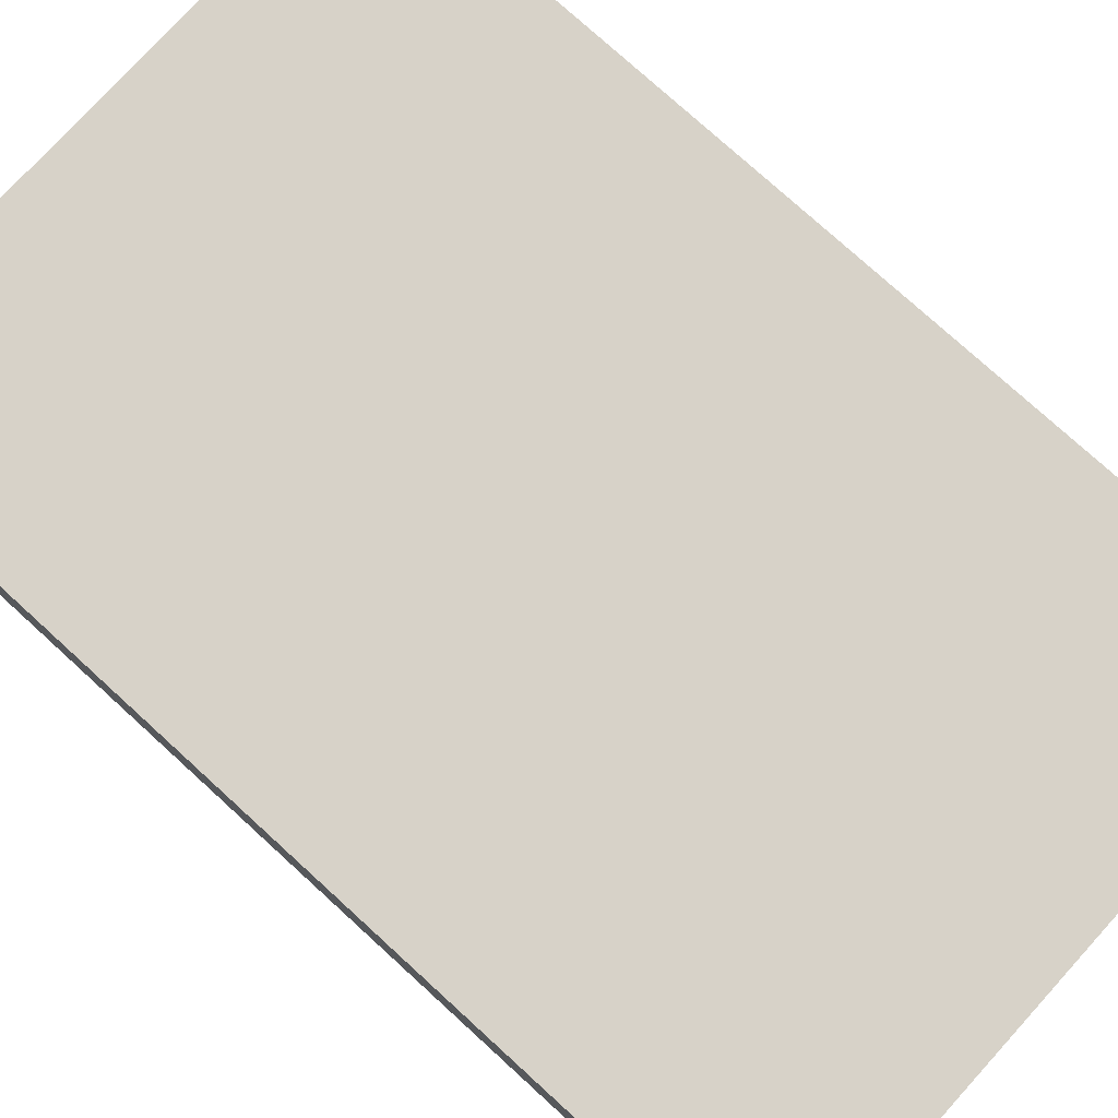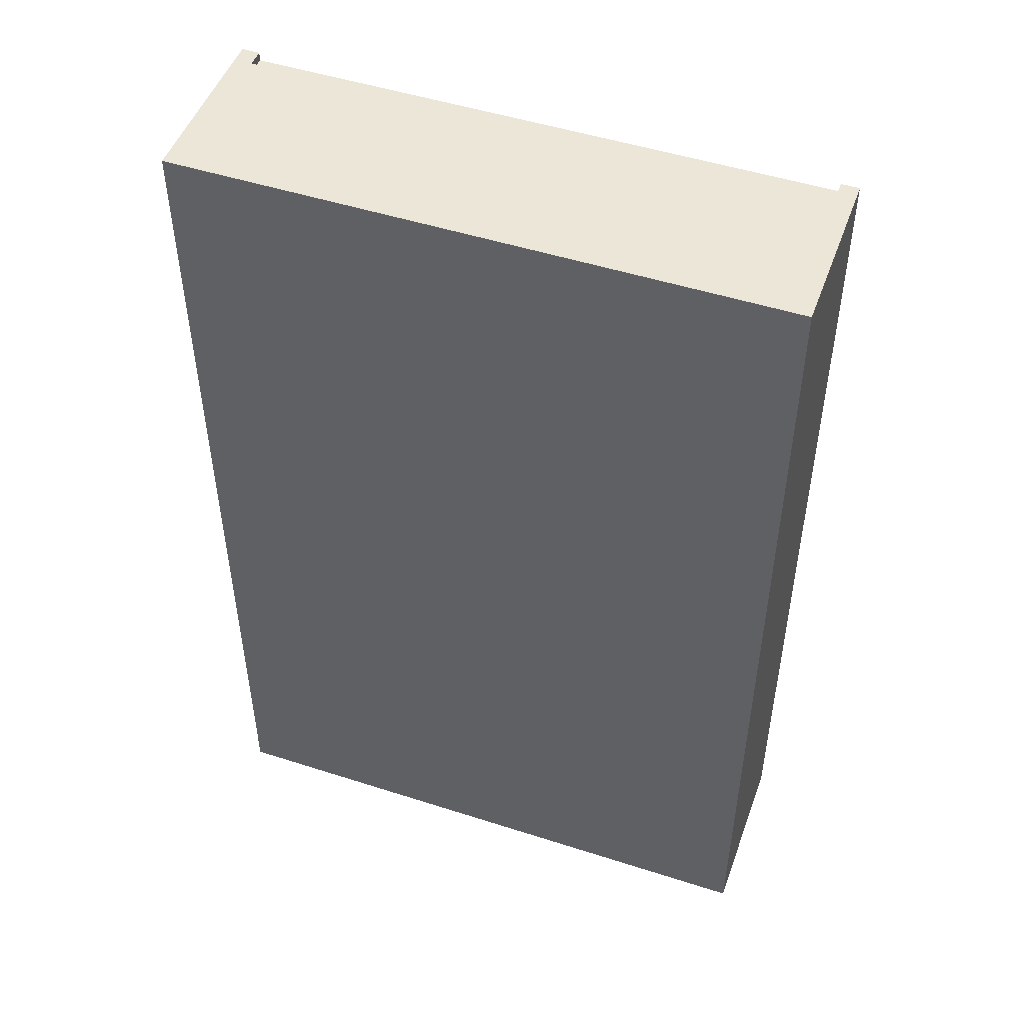
<metadata>
{"format":"obj","ext":"obj","renderer":"f3d","projection":"perspective","resolution":1024,"background":"white","views":[{"elev":77.3,"azim":-47.7,"up":"+Y"},{"elev":49.5,"azim":-160.4,"up":"+Z"}]}
</metadata>
<code>
g bedroom-bookshelf
v 20 60 126
v 20 80 126
v 20 60 235
v 20 80 235
v 23 60 164
v 23 61 164
v 23 60 166
v 23 61 166
v 23 60 198
v 23 61 198
v 23 60 200
v 23 61 200
v 23 60 215
v 23 61 215
v 23 60 217
v 23 61 217
v 24 59 128
v 24 61 128
v 24 59 136
v 24 61 136
v 24 59 138
v 24 61 138
v 24 59 146
v 24 61 146
v 54 58 131
v 54 59 131
v 54 58 133
v 54 59 133
v 54 58 141
v 54 59 141
v 54 58 143
v 54 59 143
v 85 63 163
v 85 64 163
v 85 75 163
v 85 76 163
v 85 63 164
v 85 64 164
v 85 75 164
v 85 76 164
v 85 63 180
v 85 64 180
v 85 75 180
v 85 76 180
v 85 63 181
v 85 64 181
v 85 75 181
v 85 76 181
v 85 63 197
v 85 64 197
v 85 75 197
v 85 76 197
v 85 63 198
v 85 64 198
v 85 75 198
v 85 76 198
v 85 63 214
v 85 64 214
v 85 75 214
v 85 76 214
v 85 63 215
v 85 64 215
v 85 75 215
v 85 76 215
v 85 63 232
v 85 64 232
v 85 75 232
v 85 76 232
v 85 63 233
v 85 64 233
v 85 75 233
v 85 76 233
v 86 60 126
v 86 61 126
v 86 60 147
v 86 61 147
v 86 61 149
v 86 79 149
v 86 63 163
v 86 64 163
v 86 75 163
v 86 76 163
v 86 61 164
v 86 63 164
v 86 64 164
v 86 75 164
v 86 76 164
v 86 79 164
v 86 61 166
v 86 79 166
v 86 63 180
v 86 64 180
v 86 75 180
v 86 76 180
v 86 61 181
v 86 63 181
v 86 64 181
v 86 75 181
v 86 76 181
v 86 79 181
v 86 61 183
v 86 79 183
v 86 63 197
v 86 64 197
v 86 75 197
v 86 76 197
v 86 61 198
v 86 63 198
v 86 64 198
v 86 75 198
v 86 76 198
v 86 79 198
v 86 61 200
v 86 79 200
v 86 63 214
v 86 64 214
v 86 75 214
v 86 76 214
v 86 61 215
v 86 63 215
v 86 64 215
v 86 75 215
v 86 76 215
v 86 79 215
v 86 61 217
v 86 79 217
v 86 63 232
v 86 64 232
v 86 75 232
v 86 76 232
v 86 61 233
v 86 63 233
v 86 64 233
v 86 75 233
v 86 76 233
v 86 79 233
v 87 60 149
v 87 61 149
v 87 60 233
v 87 61 233
v 87 60 234
v 87 62 234
v 87 60 235
v 87 62 235
v 22 60 149
v 22 61 149
v 22 60 181
v 22 61 181
v 22 60 183
v 22 61 183
v 22 60 233
v 22 61 233
v 22 60 234
v 22 62 234
v 22 60 235
v 22 62 235
v 23 60 126
v 23 61 126
v 23 60 147
v 23 61 147
v 23 61 149
v 23 79 149
v 23 63 163
v 23 64 163
v 23 75 163
v 23 76 163
v 23 61 164
v 23 63 164
v 23 64 164
v 23 75 164
v 23 76 164
v 23 79 164
v 23 61 166
v 23 79 166
v 23 63 180
v 23 64 180
v 23 75 180
v 23 76 180
v 23 61 181
v 23 63 181
v 23 64 181
v 23 75 181
v 23 76 181
v 23 79 181
v 23 61 183
v 23 79 183
v 23 63 197
v 23 64 197
v 23 75 197
v 23 76 197
v 23 61 198
v 23 63 198
v 23 64 198
v 23 75 198
v 23 76 198
v 23 79 198
v 23 61 200
v 23 79 200
v 23 63 214
v 23 64 214
v 23 75 214
v 23 76 214
v 23 61 215
v 23 63 215
v 23 64 215
v 23 75 215
v 23 76 215
v 23 79 215
v 23 61 217
v 23 79 217
v 23 63 232
v 23 64 232
v 23 75 232
v 23 76 232
v 23 61 233
v 23 63 233
v 23 64 233
v 23 75 233
v 23 76 233
v 23 79 233
v 24 63 163
v 24 64 163
v 24 75 163
v 24 76 163
v 24 63 164
v 24 64 164
v 24 75 164
v 24 76 164
v 24 63 180
v 24 64 180
v 24 75 180
v 24 76 180
v 24 63 181
v 24 64 181
v 24 75 181
v 24 76 181
v 24 63 197
v 24 64 197
v 24 75 197
v 24 76 197
v 24 63 198
v 24 64 198
v 24 75 198
v 24 76 198
v 24 63 214
v 24 64 214
v 24 75 214
v 24 76 214
v 24 63 215
v 24 64 215
v 24 75 215
v 24 76 215
v 24 63 232
v 24 64 232
v 24 75 232
v 24 76 232
v 24 63 233
v 24 64 233
v 24 75 233
v 24 76 233
v 56 58 131
v 56 59 131
v 56 58 133
v 56 59 133
v 56 58 141
v 56 59 141
v 56 58 143
v 56 59 143
v 85 59 128
v 85 61 128
v 85 59 136
v 85 61 136
v 85 59 138
v 85 61 138
v 85 59 146
v 85 61 146
v 86 60 164
v 86 61 164
v 86 60 166
v 86 61 166
v 86 60 181
v 86 61 181
v 86 60 183
v 86 61 183
v 86 60 198
v 86 61 198
v 86 60 200
v 86 61 200
v 86 60 215
v 86 61 215
v 86 60 217
v 86 61 217
v 89 60 126
v 89 80 126
v 89 60 235
v 89 80 235
v 54 58 131
v 54 58 133
v 54 58 141
v 54 58 143
v 56 58 131
v 56 58 133
v 56 58 141
v 56 58 143
v 24 59 128
v 24 59 136
v 24 59 138
v 24 59 146
v 54 59 131
v 54 59 133
v 54 59 141
v 54 59 143
v 56 59 131
v 56 59 133
v 56 59 141
v 56 59 143
v 85 59 128
v 85 59 136
v 85 59 138
v 85 59 146
v 20 60 126
v 20 60 235
v 22 60 149
v 22 60 181
v 22 60 183
v 22 60 233
v 22 60 234
v 22 60 235
v 23 60 126
v 23 60 147
v 23 60 164
v 23 60 166
v 23 60 198
v 23 60 200
v 23 60 215
v 23 60 217
v 86 60 126
v 86 60 147
v 86 60 164
v 86 60 166
v 86 60 181
v 86 60 183
v 86 60 198
v 86 60 200
v 86 60 215
v 86 60 217
v 87 60 149
v 87 60 233
v 87 60 234
v 87 60 235
v 89 60 126
v 89 60 235
v 22 61 149
v 22 61 181
v 22 61 183
v 22 61 233
v 23 61 126
v 23 61 147
v 23 61 149
v 23 61 164
v 23 61 166
v 23 61 181
v 23 61 183
v 23 61 198
v 23 61 200
v 23 61 215
v 23 61 217
v 23 61 233
v 24 61 128
v 24 61 136
v 24 61 138
v 24 61 146
v 85 61 128
v 85 61 136
v 85 61 138
v 85 61 146
v 86 61 126
v 86 61 147
v 86 61 149
v 86 61 164
v 86 61 166
v 86 61 181
v 86 61 183
v 86 61 198
v 86 61 200
v 86 61 215
v 86 61 217
v 86 61 233
v 87 61 149
v 87 61 233
v 22 62 234
v 22 62 235
v 87 62 234
v 87 62 235
v 23 63 163
v 23 63 164
v 23 63 180
v 23 63 181
v 23 63 197
v 23 63 198
v 23 63 214
v 23 63 215
v 23 63 232
v 23 63 233
v 24 63 163
v 24 63 164
v 24 63 180
v 24 63 181
v 24 63 197
v 24 63 198
v 24 63 214
v 24 63 215
v 24 63 232
v 24 63 233
v 85 63 163
v 85 63 164
v 85 63 180
v 85 63 181
v 85 63 197
v 85 63 198
v 85 63 214
v 85 63 215
v 85 63 232
v 85 63 233
v 86 63 163
v 86 63 164
v 86 63 180
v 86 63 181
v 86 63 197
v 86 63 198
v 86 63 214
v 86 63 215
v 86 63 232
v 86 63 233
v 23 75 163
v 23 75 164
v 23 75 180
v 23 75 181
v 23 75 197
v 23 75 198
v 23 75 214
v 23 75 215
v 23 75 232
v 23 75 233
v 24 75 163
v 24 75 164
v 24 75 180
v 24 75 181
v 24 75 197
v 24 75 198
v 24 75 214
v 24 75 215
v 24 75 232
v 24 75 233
v 85 75 163
v 85 75 164
v 85 75 180
v 85 75 181
v 85 75 197
v 85 75 198
v 85 75 214
v 85 75 215
v 85 75 232
v 85 75 233
v 86 75 163
v 86 75 164
v 86 75 180
v 86 75 181
v 86 75 197
v 86 75 198
v 86 75 214
v 86 75 215
v 86 75 232
v 86 75 233
v 23 79 149
v 23 79 164
v 23 79 166
v 23 79 181
v 23 79 183
v 23 79 198
v 23 79 200
v 23 79 215
v 23 79 217
v 23 79 233
v 86 79 149
v 86 79 164
v 86 79 166
v 86 79 181
v 86 79 183
v 86 79 198
v 86 79 200
v 86 79 215
v 86 79 217
v 86 79 233
v 23 64 163
v 23 64 164
v 23 64 180
v 23 64 181
v 23 64 197
v 23 64 198
v 23 64 214
v 23 64 215
v 23 64 232
v 23 64 233
v 24 64 163
v 24 64 164
v 24 64 180
v 24 64 181
v 24 64 197
v 24 64 198
v 24 64 214
v 24 64 215
v 24 64 232
v 24 64 233
v 85 64 163
v 85 64 164
v 85 64 180
v 85 64 181
v 85 64 197
v 85 64 198
v 85 64 214
v 85 64 215
v 85 64 232
v 85 64 233
v 86 64 163
v 86 64 164
v 86 64 180
v 86 64 181
v 86 64 197
v 86 64 198
v 86 64 214
v 86 64 215
v 86 64 232
v 86 64 233
v 23 76 163
v 23 76 164
v 23 76 180
v 23 76 181
v 23 76 197
v 23 76 198
v 23 76 214
v 23 76 215
v 23 76 232
v 23 76 233
v 24 76 163
v 24 76 164
v 24 76 180
v 24 76 181
v 24 76 197
v 24 76 198
v 24 76 214
v 24 76 215
v 24 76 232
v 24 76 233
v 85 76 163
v 85 76 164
v 85 76 180
v 85 76 181
v 85 76 197
v 85 76 198
v 85 76 214
v 85 76 215
v 85 76 232
v 85 76 233
v 86 76 163
v 86 76 164
v 86 76 180
v 86 76 181
v 86 76 197
v 86 76 198
v 86 76 214
v 86 76 215
v 86 76 232
v 86 76 233
v 20 80 126
v 20 80 235
v 89 80 126
v 89 80 235
v 20 60 126
v 23 60 126
v 86 60 126
v 89 60 126
v 23 61 126
v 86 61 126
v 20 80 126
v 89 80 126
v 24 59 128
v 85 59 128
v 24 61 128
v 85 61 128
v 54 58 131
v 56 58 131
v 54 59 131
v 56 59 131
v 24 59 138
v 85 59 138
v 24 61 138
v 85 61 138
v 54 58 141
v 56 58 141
v 54 59 141
v 56 59 141
v 23 60 147
v 86 60 147
v 23 61 147
v 86 61 147
v 23 63 163
v 24 63 163
v 85 63 163
v 86 63 163
v 23 64 163
v 24 64 163
v 85 64 163
v 86 64 163
v 23 75 163
v 24 75 163
v 85 75 163
v 86 75 163
v 23 76 163
v 24 76 163
v 85 76 163
v 86 76 163
v 23 60 164
v 86 60 164
v 23 61 164
v 86 61 164
v 23 63 164
v 24 63 164
v 85 63 164
v 86 63 164
v 23 64 164
v 24 64 164
v 85 64 164
v 86 64 164
v 23 75 164
v 24 75 164
v 85 75 164
v 86 75 164
v 23 76 164
v 24 76 164
v 85 76 164
v 86 76 164
v 23 79 164
v 86 79 164
v 23 63 180
v 24 63 180
v 85 63 180
v 86 63 180
v 23 64 180
v 24 64 180
v 85 64 180
v 86 64 180
v 23 75 180
v 24 75 180
v 85 75 180
v 86 75 180
v 23 76 180
v 24 76 180
v 85 76 180
v 86 76 180
v 22 60 181
v 86 60 181
v 22 61 181
v 23 61 181
v 86 61 181
v 23 63 181
v 24 63 181
v 85 63 181
v 86 63 181
v 23 64 181
v 24 64 181
v 85 64 181
v 86 64 181
v 23 75 181
v 24 75 181
v 85 75 181
v 86 75 181
v 23 76 181
v 24 76 181
v 85 76 181
v 86 76 181
v 23 79 181
v 86 79 181
v 23 63 197
v 24 63 197
v 85 63 197
v 86 63 197
v 23 64 197
v 24 64 197
v 85 64 197
v 86 64 197
v 23 75 197
v 24 75 197
v 85 75 197
v 86 75 197
v 23 76 197
v 24 76 197
v 85 76 197
v 86 76 197
v 23 60 198
v 86 60 198
v 23 61 198
v 86 61 198
v 23 63 198
v 24 63 198
v 85 63 198
v 86 63 198
v 23 64 198
v 24 64 198
v 85 64 198
v 86 64 198
v 23 75 198
v 24 75 198
v 85 75 198
v 86 75 198
v 23 76 198
v 24 76 198
v 85 76 198
v 86 76 198
v 23 79 198
v 86 79 198
v 23 63 214
v 24 63 214
v 85 63 214
v 86 63 214
v 23 64 214
v 24 64 214
v 85 64 214
v 86 64 214
v 23 75 214
v 24 75 214
v 85 75 214
v 86 75 214
v 23 76 214
v 24 76 214
v 85 76 214
v 86 76 214
v 23 60 215
v 86 60 215
v 23 61 215
v 86 61 215
v 23 63 215
v 24 63 215
v 85 63 215
v 86 63 215
v 23 64 215
v 24 64 215
v 85 64 215
v 86 64 215
v 23 75 215
v 24 75 215
v 85 75 215
v 86 75 215
v 23 76 215
v 24 76 215
v 85 76 215
v 86 76 215
v 23 79 215
v 86 79 215
v 23 63 232
v 24 63 232
v 85 63 232
v 86 63 232
v 23 64 232
v 24 64 232
v 85 64 232
v 86 64 232
v 23 75 232
v 24 75 232
v 85 75 232
v 86 75 232
v 23 76 232
v 24 76 232
v 85 76 232
v 86 76 232
v 22 60 233
v 87 60 233
v 22 61 233
v 23 61 233
v 86 61 233
v 87 61 233
v 23 63 233
v 24 63 233
v 85 63 233
v 86 63 233
v 23 64 233
v 24 64 233
v 85 64 233
v 86 64 233
v 23 75 233
v 24 75 233
v 85 75 233
v 86 75 233
v 23 76 233
v 24 76 233
v 85 76 233
v 86 76 233
v 23 79 233
v 86 79 233
v 54 58 133
v 56 58 133
v 54 59 133
v 56 59 133
v 24 59 136
v 85 59 136
v 24 61 136
v 85 61 136
v 54 58 143
v 56 58 143
v 54 59 143
v 56 59 143
v 24 59 146
v 85 59 146
v 24 61 146
v 85 61 146
v 22 60 149
v 87 60 149
v 22 61 149
v 23 61 149
v 86 61 149
v 87 61 149
v 23 79 149
v 86 79 149
v 23 60 166
v 86 60 166
v 23 61 166
v 86 61 166
v 23 79 166
v 86 79 166
v 22 60 183
v 86 60 183
v 22 61 183
v 23 61 183
v 86 61 183
v 23 79 183
v 86 79 183
v 23 60 200
v 86 60 200
v 23 61 200
v 86 61 200
v 23 79 200
v 86 79 200
v 23 60 217
v 86 60 217
v 23 61 217
v 86 61 217
v 23 79 217
v 86 79 217
v 22 60 234
v 87 60 234
v 22 62 234
v 87 62 234
v 20 60 235
v 22 60 235
v 87 60 235
v 89 60 235
v 22 62 235
v 87 62 235
v 20 80 235
v 89 80 235
f 3 2 1
f 4 2 3
f 7 6 5
f 8 6 7
f 11 10 9
f 12 10 11
f 15 14 13
f 16 14 15
f 19 18 17
f 20 18 19
f 23 22 21
f 24 22 23
f 27 26 25
f 28 26 27
f 31 30 29
f 32 30 31
f 37 34 33
f 38 34 37
f 39 36 35
f 40 36 39
f 45 42 41
f 46 42 45
f 47 44 43
f 48 44 47
f 53 50 49
f 54 50 53
f 55 52 51
f 56 52 55
f 61 58 57
f 62 58 61
f 63 60 59
f 64 60 63
f 69 66 65
f 70 66 69
f 71 68 67
f 72 68 71
f 75 74 73
f 76 74 75
f 79 78 77
f 80 78 79
f 81 78 80
f 82 78 81
f 83 79 77
f 84 79 83
f 85 81 80
f 86 81 85
f 87 78 82
f 88 78 87
f 91 90 89
f 92 90 91
f 93 90 92
f 94 90 93
f 95 91 89
f 96 91 95
f 97 93 92
f 98 93 97
f 99 90 94
f 100 90 99
f 103 102 101
f 104 102 103
f 105 102 104
f 106 102 105
f 107 103 101
f 108 103 107
f 109 105 104
f 110 105 109
f 111 102 106
f 112 102 111
f 115 114 113
f 116 114 115
f 117 114 116
f 118 114 117
f 119 115 113
f 120 115 119
f 121 117 116
f 122 117 121
f 123 114 118
f 124 114 123
f 127 126 125
f 128 126 127
f 129 126 128
f 130 126 129
f 131 127 125
f 132 127 131
f 133 129 128
f 134 129 133
f 135 126 130
f 136 126 135
f 139 138 137
f 140 138 139
f 143 142 141
f 144 142 143
f 145 146 147
f 147 146 148
f 149 150 151
f 151 150 152
f 153 154 155
f 155 154 156
f 157 158 159
f 159 158 160
f 161 162 163
f 163 162 164
f 164 162 165
f 165 162 166
f 161 163 167
f 167 163 168
f 164 165 169
f 169 165 170
f 166 162 171
f 171 162 172
f 173 174 175
f 175 174 176
f 176 174 177
f 177 174 178
f 173 175 179
f 179 175 180
f 176 177 181
f 181 177 182
f 178 174 183
f 183 174 184
f 185 186 187
f 187 186 188
f 188 186 189
f 189 186 190
f 185 187 191
f 191 187 192
f 188 189 193
f 193 189 194
f 190 186 195
f 195 186 196
f 197 198 199
f 199 198 200
f 200 198 201
f 201 198 202
f 197 199 203
f 203 199 204
f 200 201 205
f 205 201 206
f 202 198 207
f 207 198 208
f 209 210 211
f 211 210 212
f 212 210 213
f 213 210 214
f 209 211 215
f 215 211 216
f 212 213 217
f 217 213 218
f 214 210 219
f 219 210 220
f 221 222 225
f 225 222 226
f 223 224 227
f 227 224 228
f 229 230 233
f 233 230 234
f 231 232 235
f 235 232 236
f 237 238 241
f 241 238 242
f 239 240 243
f 243 240 244
f 245 246 249
f 249 246 250
f 247 248 251
f 251 248 252
f 253 254 257
f 257 254 258
f 255 256 259
f 259 256 260
f 261 262 263
f 263 262 264
f 265 266 267
f 267 266 268
f 269 270 271
f 271 270 272
f 273 274 275
f 275 274 276
f 277 278 279
f 279 278 280
f 281 282 283
f 283 282 284
f 285 286 287
f 287 286 288
f 289 290 291
f 291 290 292
f 293 294 295
f 295 294 296
f 301 298 297
f 302 298 301
f 303 300 299
f 304 300 303
f 309 306 305
f 310 306 309
f 311 308 307
f 312 308 311
f 313 309 305
f 314 306 310
f 315 311 307
f 316 308 312
f 317 313 305
f 317 314 313
f 318 306 314
f 318 314 317
f 319 316 315
f 319 315 307
f 320 308 316
f 320 316 319
f 323 322 321
f 324 322 323
f 325 322 324
f 326 322 325
f 327 322 326
f 328 322 327
f 329 323 321
f 330 323 329
f 338 323 330
f 339 332 331
f 340 332 339
f 341 325 324
f 342 325 341
f 343 334 333
f 344 334 343
f 345 336 335
f 346 336 345
f 347 338 337
f 347 323 338
f 348 327 326
f 349 327 348
f 351 347 337
f 351 350 349
f 351 349 348
f 351 348 347
f 352 350 351
f 359 354 353
f 360 354 359
f 361 354 360
f 362 354 361
f 363 356 355
f 364 356 363
f 365 356 364
f 366 356 365
f 367 356 366
f 368 356 367
f 369 358 357
f 370 358 369
f 371 358 370
f 372 358 371
f 373 369 357
f 374 371 370
f 375 371 374
f 376 358 372
f 377 375 374
f 377 376 375
f 377 373 357
f 377 374 373
f 378 358 376
f 378 376 377
f 389 388 387
f 389 387 386
f 389 386 385
f 389 385 384
f 389 384 383
f 389 383 382
f 389 382 381
f 389 381 380
f 389 380 379
f 390 388 389
f 393 392 391
f 394 392 393
f 405 396 395
f 406 396 405
f 407 398 397
f 408 398 407
f 409 400 399
f 410 400 409
f 411 402 401
f 412 402 411
f 413 404 403
f 414 404 413
f 425 416 415
f 426 416 425
f 427 418 417
f 428 418 427
f 429 420 419
f 430 420 429
f 431 422 421
f 432 422 431
f 433 424 423
f 434 424 433
f 445 436 435
f 446 436 445
f 447 438 437
f 448 438 447
f 449 440 439
f 450 440 449
f 451 442 441
f 452 442 451
f 453 444 443
f 454 444 453
f 465 456 455
f 466 456 465
f 467 458 457
f 468 458 467
f 469 460 459
f 470 460 469
f 471 462 461
f 472 462 471
f 473 464 463
f 474 464 473
f 485 476 475
f 486 476 485
f 487 478 477
f 488 478 487
f 489 480 479
f 490 480 489
f 491 482 481
f 492 482 491
f 493 484 483
f 494 484 493
f 495 496 505
f 505 496 506
f 497 498 507
f 507 498 508
f 499 500 509
f 509 500 510
f 501 502 511
f 511 502 512
f 503 504 513
f 513 504 514
f 515 516 525
f 525 516 526
f 517 518 527
f 527 518 528
f 519 520 529
f 529 520 530
f 521 522 531
f 531 522 532
f 523 524 533
f 533 524 534
f 535 536 545
f 545 536 546
f 537 538 547
f 547 538 548
f 539 540 549
f 549 540 550
f 541 542 551
f 551 542 552
f 543 544 553
f 553 544 554
f 555 556 565
f 565 556 566
f 557 558 567
f 567 558 568
f 559 560 569
f 569 560 570
f 561 562 571
f 571 562 572
f 563 564 573
f 573 564 574
f 575 576 577
f 577 576 578
f 583 580 579
f 584 582 581
f 585 583 579
f 585 584 583
f 586 582 584
f 586 584 585
f 589 588 587
f 590 588 589
f 593 592 591
f 594 592 593
f 597 596 595
f 598 596 597
f 601 600 599
f 602 600 601
f 605 604 603
f 606 604 605
f 611 608 607
f 612 608 611
f 613 610 609
f 614 610 613
f 619 616 615
f 620 616 619
f 621 618 617
f 622 618 621
f 625 624 623
f 626 624 625
f 627 626 625
f 628 626 627
f 629 626 628
f 630 626 629
f 632 629 628
f 633 629 632
f 635 632 631
f 635 634 633
f 635 633 632
f 636 634 635
f 637 634 636
f 638 634 637
f 640 637 636
f 641 637 640
f 643 640 639
f 643 642 641
f 643 641 640
f 644 642 643
f 649 646 645
f 650 646 649
f 651 648 647
f 652 648 651
f 657 654 653
f 658 654 657
f 659 656 655
f 660 656 659
f 663 662 661
f 664 662 663
f 665 662 664
f 666 665 664
f 667 665 666
f 668 665 667
f 669 665 668
f 671 668 667
f 672 668 671
f 674 671 670
f 674 673 672
f 674 672 671
f 675 673 674
f 676 673 675
f 677 673 676
f 679 676 675
f 680 676 679
f 682 679 678
f 682 681 680
f 682 680 679
f 683 681 682
f 688 685 684
f 689 685 688
f 690 687 686
f 691 687 690
f 696 693 692
f 697 693 696
f 698 695 694
f 699 695 698
f 702 701 700
f 703 701 702
f 704 703 702
f 705 703 704
f 706 703 705
f 707 703 706
f 709 706 705
f 710 706 709
f 712 709 708
f 712 711 710
f 712 710 709
f 713 711 712
f 714 711 713
f 715 711 714
f 717 714 713
f 718 714 717
f 720 717 716
f 720 719 718
f 720 718 717
f 721 719 720
f 726 723 722
f 727 723 726
f 728 725 724
f 729 725 728
f 734 731 730
f 735 731 734
f 736 733 732
f 737 733 736
f 740 739 738
f 741 739 740
f 742 741 740
f 743 741 742
f 744 741 743
f 745 741 744
f 747 744 743
f 748 744 747
f 750 747 746
f 750 749 748
f 750 748 747
f 751 749 750
f 752 749 751
f 753 749 752
f 755 752 751
f 756 752 755
f 758 755 754
f 758 757 756
f 758 756 755
f 759 757 758
f 764 761 760
f 765 761 764
f 766 763 762
f 767 763 766
f 772 769 768
f 773 769 772
f 774 771 770
f 775 771 774
f 778 777 776
f 779 777 778
f 780 777 779
f 781 777 780
f 782 780 779
f 783 780 782
f 784 780 783
f 785 780 784
f 787 784 783
f 788 784 787
f 790 787 786
f 790 789 788
f 790 788 787
f 791 789 790
f 792 789 791
f 793 789 792
f 795 792 791
f 796 792 795
f 798 795 794
f 798 797 796
f 798 796 795
f 799 797 798
f 800 801 802
f 802 801 803
f 804 805 806
f 806 805 807
f 808 809 810
f 810 809 811
f 812 813 814
f 814 813 815
f 816 817 818
f 818 817 819
f 819 817 820
f 820 817 821
f 819 820 822
f 822 820 823
f 824 825 826
f 826 825 827
f 826 827 828
f 828 827 829
f 830 831 832
f 832 831 833
f 833 831 834
f 833 834 835
f 835 834 836
f 837 838 839
f 839 838 840
f 839 840 841
f 841 840 842
f 843 844 845
f 845 844 846
f 845 846 847
f 847 846 848
f 849 850 851
f 851 850 852
f 853 854 857
f 855 856 858
f 853 857 859
f 857 858 859
f 858 856 860
f 859 858 860

</code>
